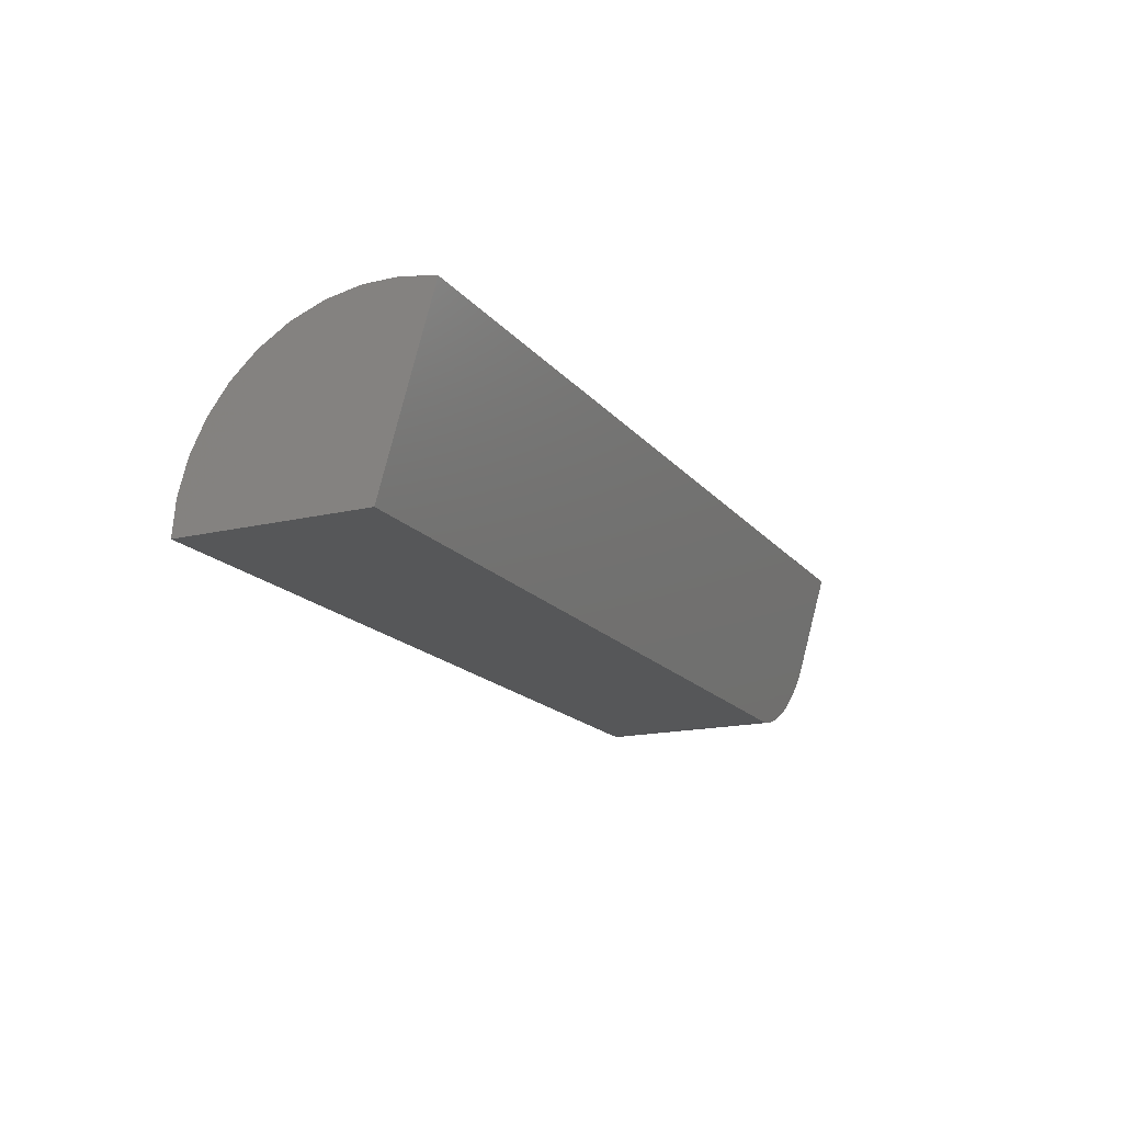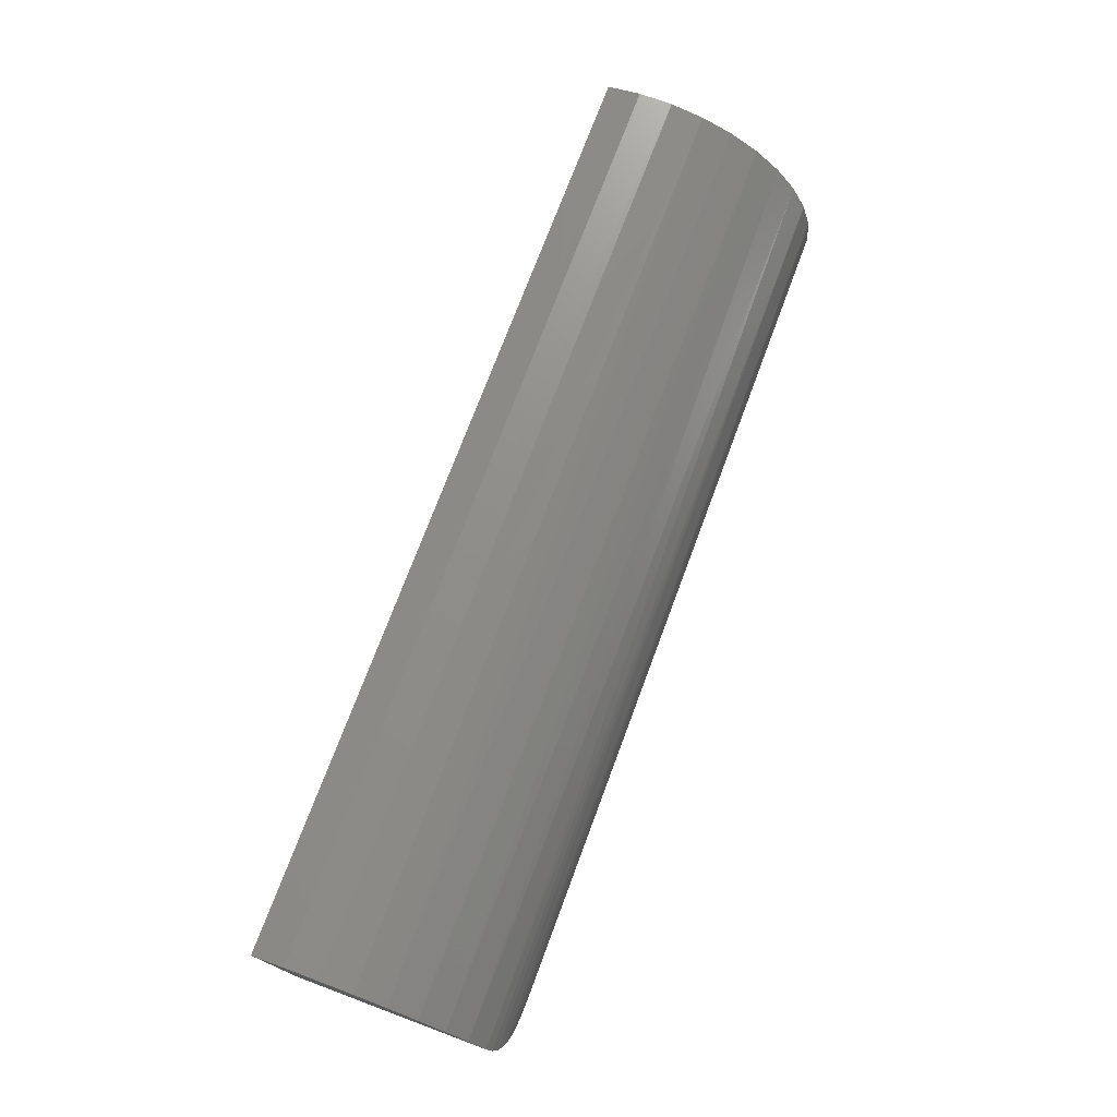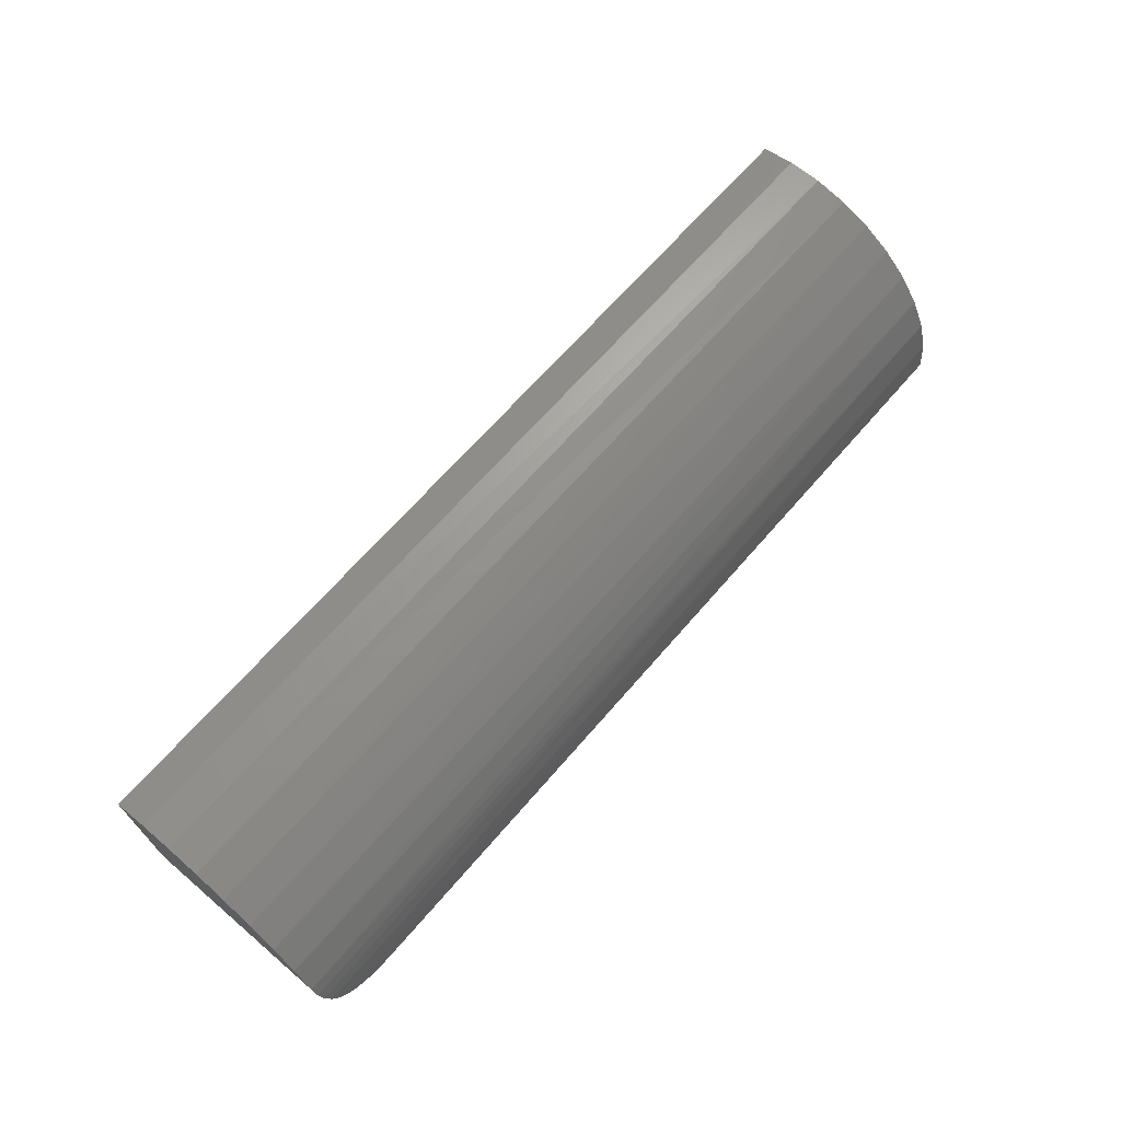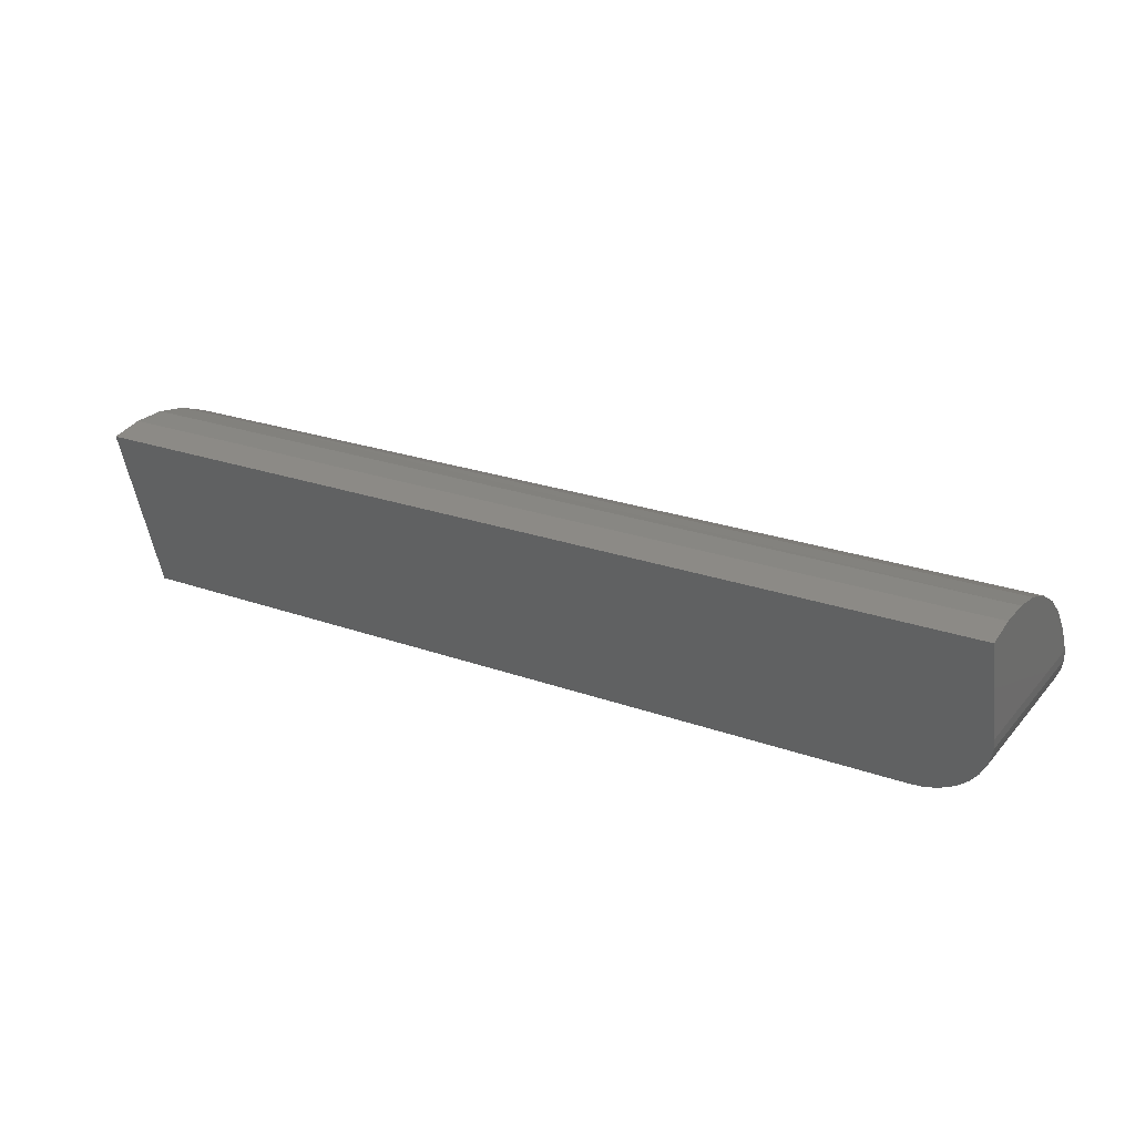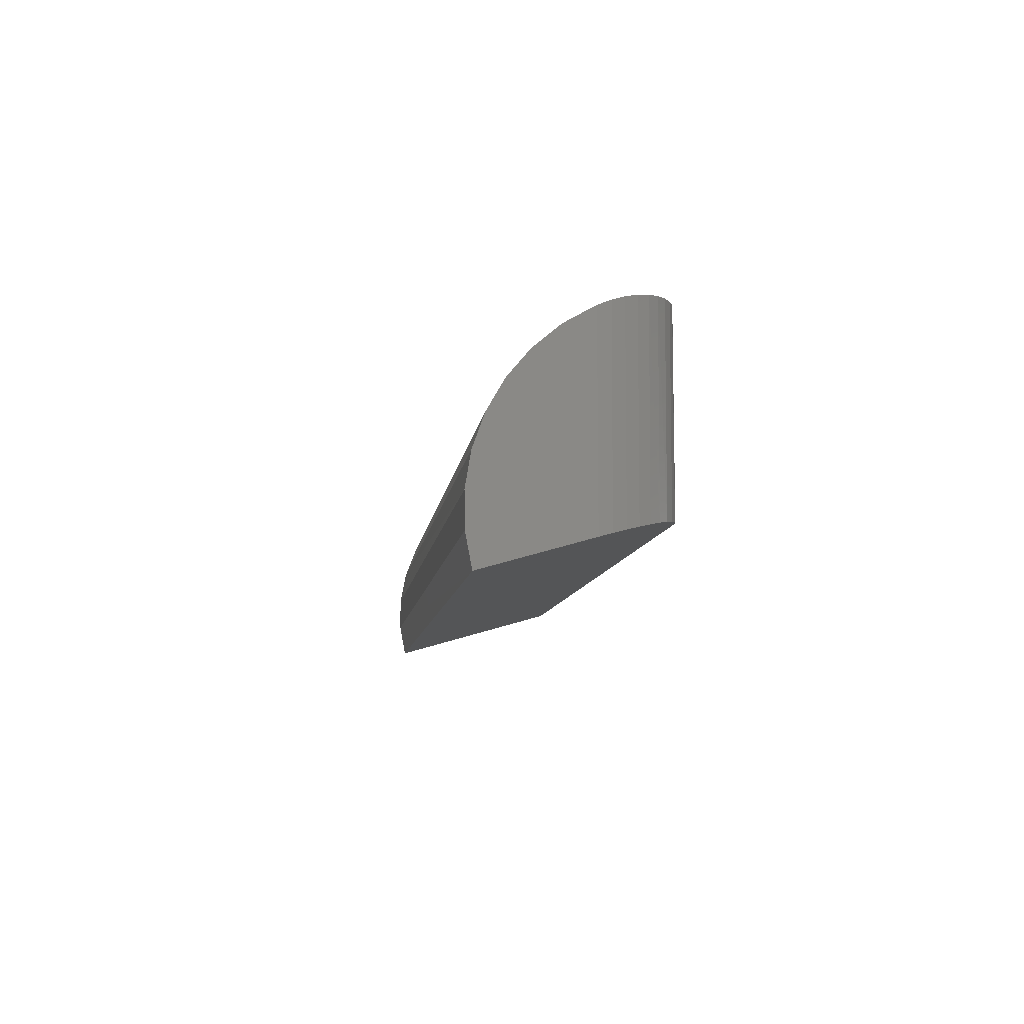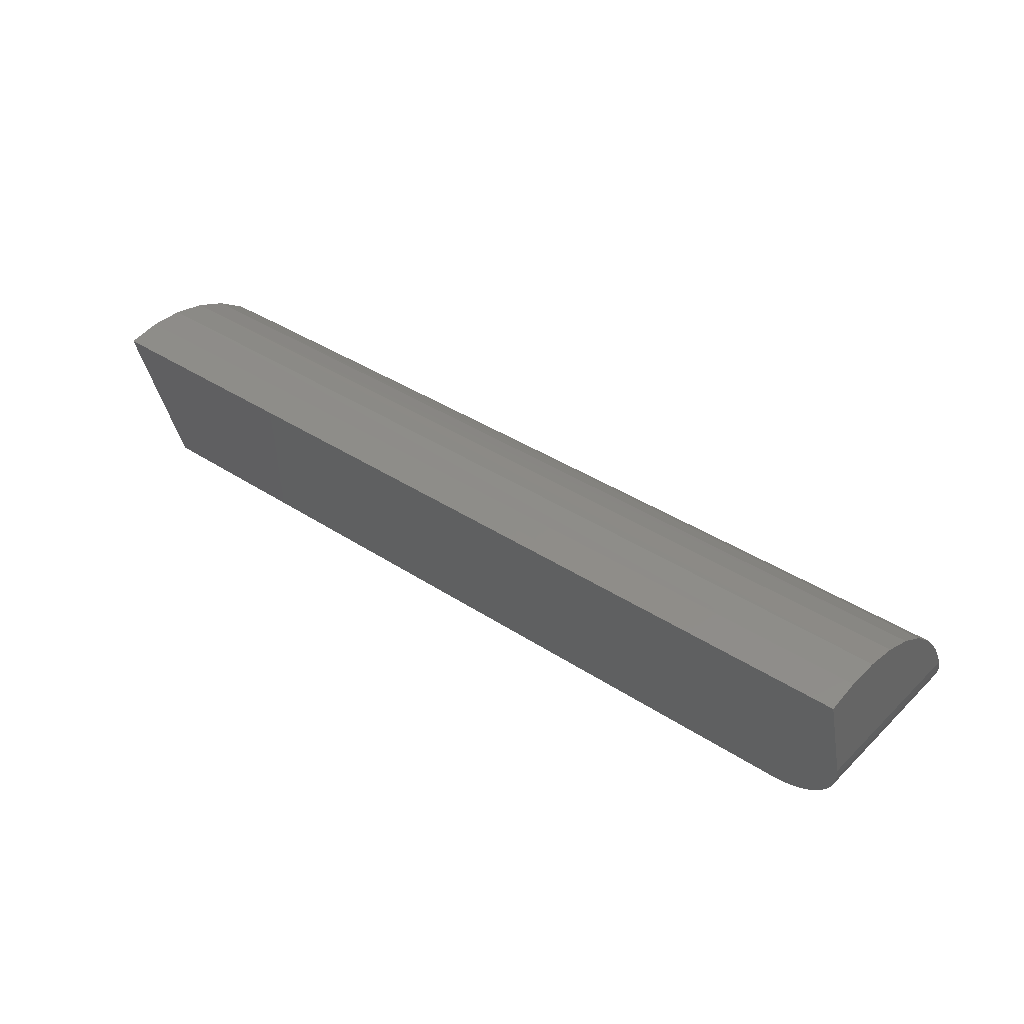
<metadata>
{"format":"stl","ext":"stl","renderer":"f3d","projection":"perspective","resolution":1024,"background":"white","views":[{"elev":-16.8,"azim":-64.4,"up":"+Z"},{"elev":73.1,"azim":110.4,"up":"+Z"},{"elev":65.8,"azim":130.6,"up":"+Z"},{"elev":24.3,"azim":30.5,"up":"+Z"},{"elev":-8.6,"azim":83.3,"up":"+Y"},{"elev":38.2,"azim":39.8,"up":"+Z"}]}
</metadata>
<code>
# stl→obj: 42 verts, 80 faces
v 0.6875 0 0
v 0.7069 -0.0008787 0.003088
v 0 0 0
v 0.6973 -0.0002198 0.0007727
v 0.7382 -0.00739 0.02597
v 0.7433 -0.009762 0.03431
v 0.747 -0.01236 0.04343
v 0 -0.04105 0.1443
v 0.7493 -0.01508 0.05299
v 0.75 -0.01778 0.0625
v 0.75 -0.04105 0.1443
v 0.716 -0.00196 0.006889
v 0.7243 -0.003419 0.01202
v 0.7318 -0.005249 0.01845
v 0 0.15 0
v 0.6875 0.15 0
v 0 0.04105 0.1443
v 0.75 0.06279 0.1362
v 0 0.06686 0.1343
v 0.75 0.08583 0.123
v 0 0.0904 0.1197
v 0.75 0.1062 0.106
v 0 0.1109 0.1011
v 0.75 0.1232 0.08557
v 0 0.1275 0.07896
v 0 0.1399 0.05419
v 0.7492 0.1405 0.05254
v 0.7469 0.1437 0.04307
v 0.743 0.1461 0.03382
v 0.7059 0.15 0.002777
v 0.6963 0.15 0.0006224
v 0 0.1474 0.02756
v 0.7377 0.1479 0.02523
v 0.7312 0.1489 0.01783
v 0.7236 0.1496 0.01147
v 0.7151 0.1499 0.006416
v 0 -0.01384 0.1494
v 0.75 -0.01496 0.1493
v 0 0.01384 0.1494
v 0.75 0.01159 0.1496
v 0.75 0.03778 0.1452
v 0.75 0.1364 0.0625
f 1 2 3
f 1 4 2
f 5 6 7
f 8 3 9
f 8 9 10
f 8 10 11
f 9 3 2
f 9 2 12
f 9 12 13
f 9 13 14
f 9 14 5
f 9 5 7
f 3 15 1
f 1 15 16
f 17 18 19
f 19 18 20
f 19 20 21
f 21 20 22
f 21 22 23
f 23 22 24
f 23 24 25
f 26 27 28
f 26 28 29
f 16 30 31
f 32 26 29
f 32 29 33
f 32 33 34
f 32 34 35
f 32 35 36
f 32 36 30
f 32 30 16
f 32 16 15
f 8 11 37
f 37 11 38
f 37 38 39
f 39 38 40
f 39 40 17
f 17 40 41
f 17 41 18
f 27 26 42
f 42 26 25
f 42 25 24
f 11 10 18
f 11 18 41
f 11 41 40
f 11 40 38
f 10 42 24
f 10 24 22
f 10 22 20
f 10 20 18
f 42 9 27
f 42 10 9
f 1 31 4
f 1 16 31
f 4 31 30
f 4 30 2
f 2 30 36
f 2 36 12
f 12 36 35
f 12 35 13
f 13 35 34
f 13 34 14
f 14 34 33
f 14 33 5
f 5 33 29
f 5 29 6
f 6 29 28
f 6 28 7
f 7 28 27
f 7 27 9
f 37 39 8
f 39 17 8
f 3 8 17
f 3 17 19
f 3 19 21
f 3 21 23
f 3 23 25
f 3 25 26
f 3 26 32
f 3 32 15

</code>
